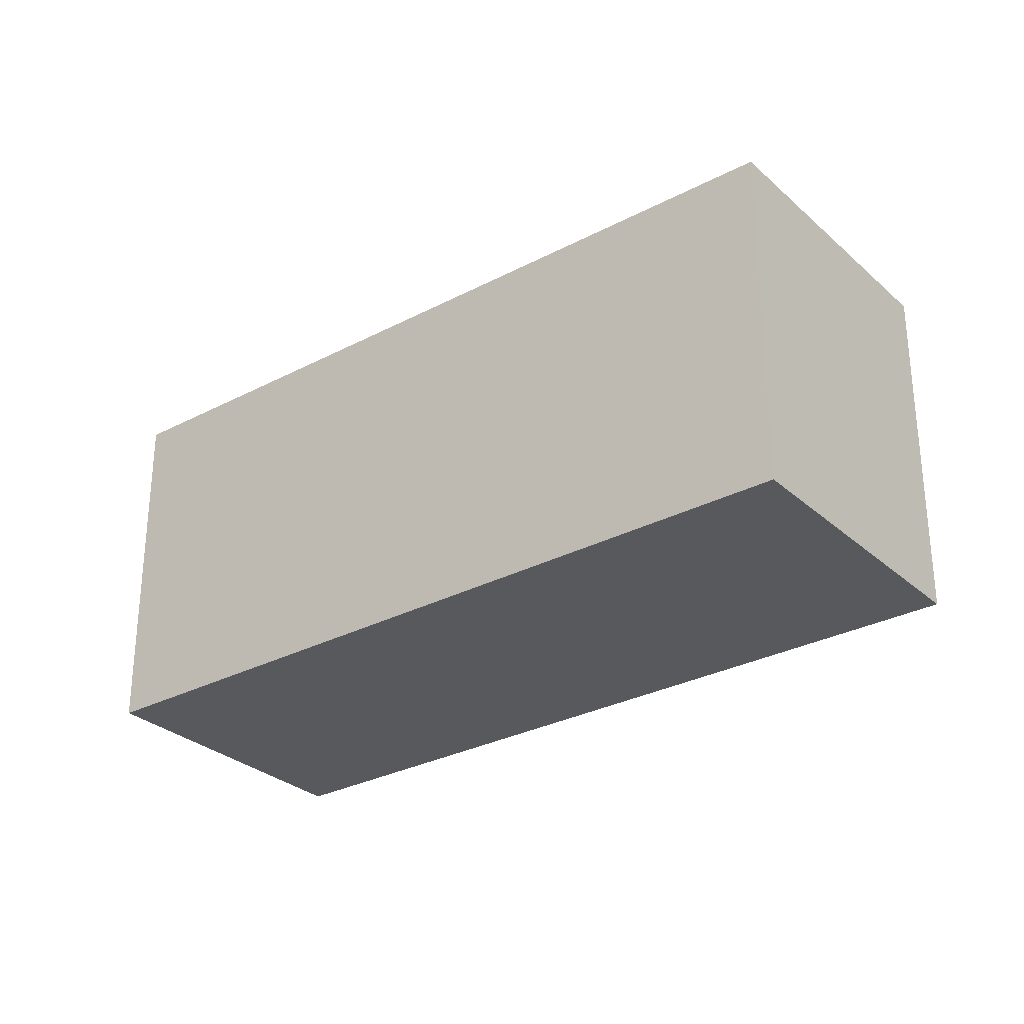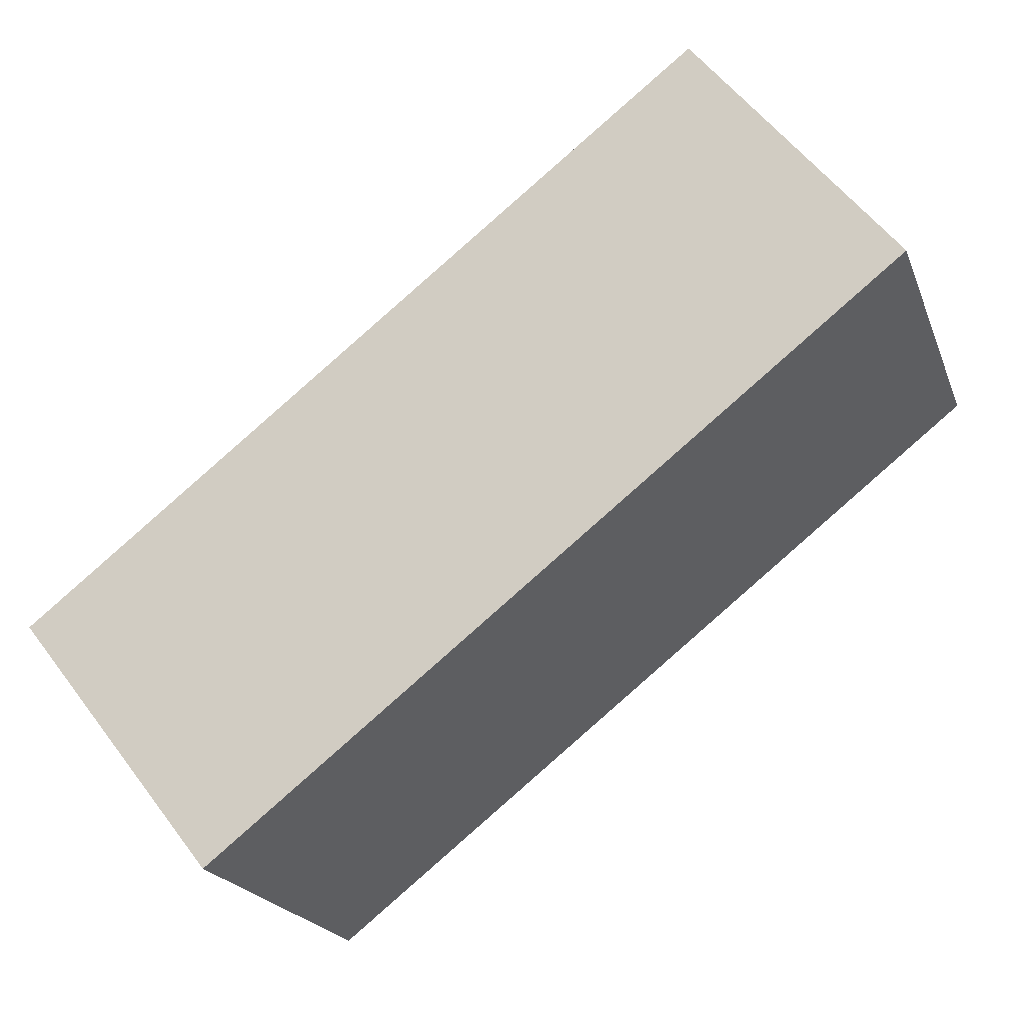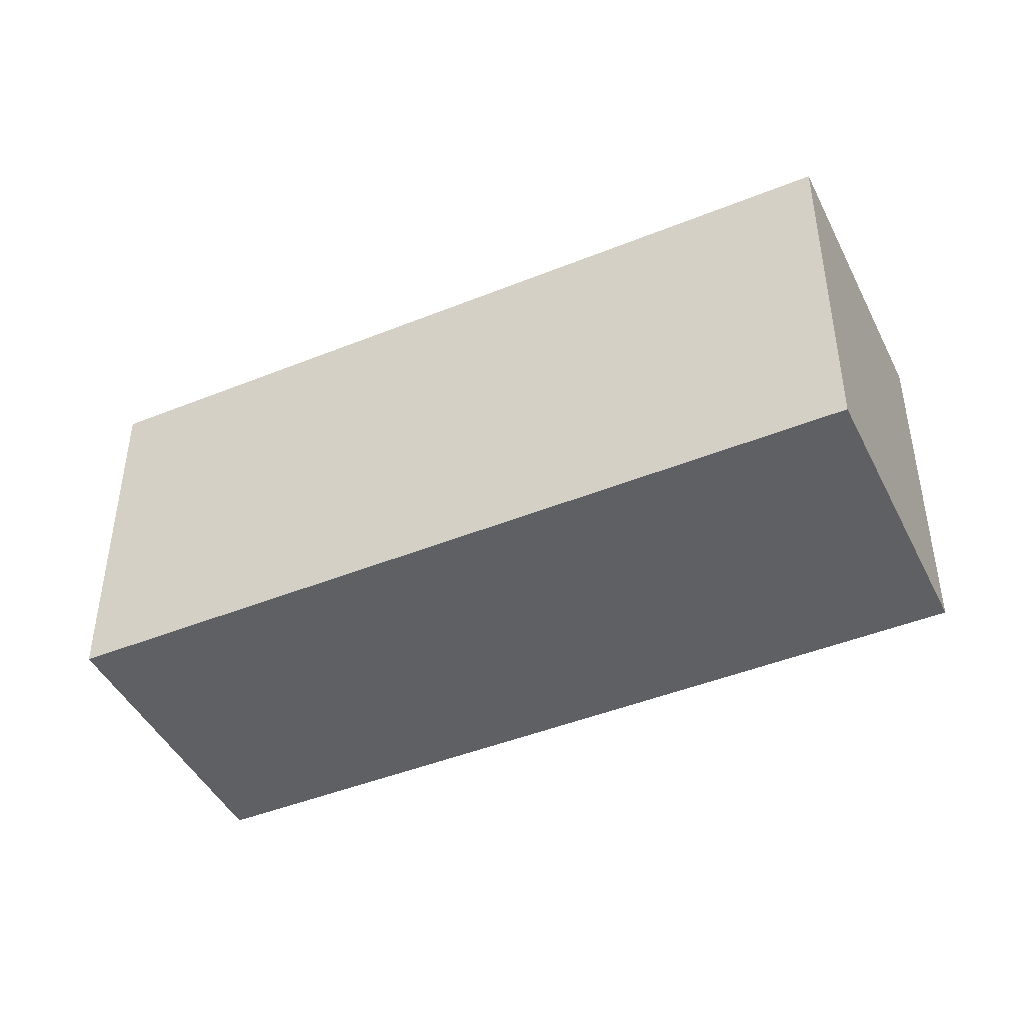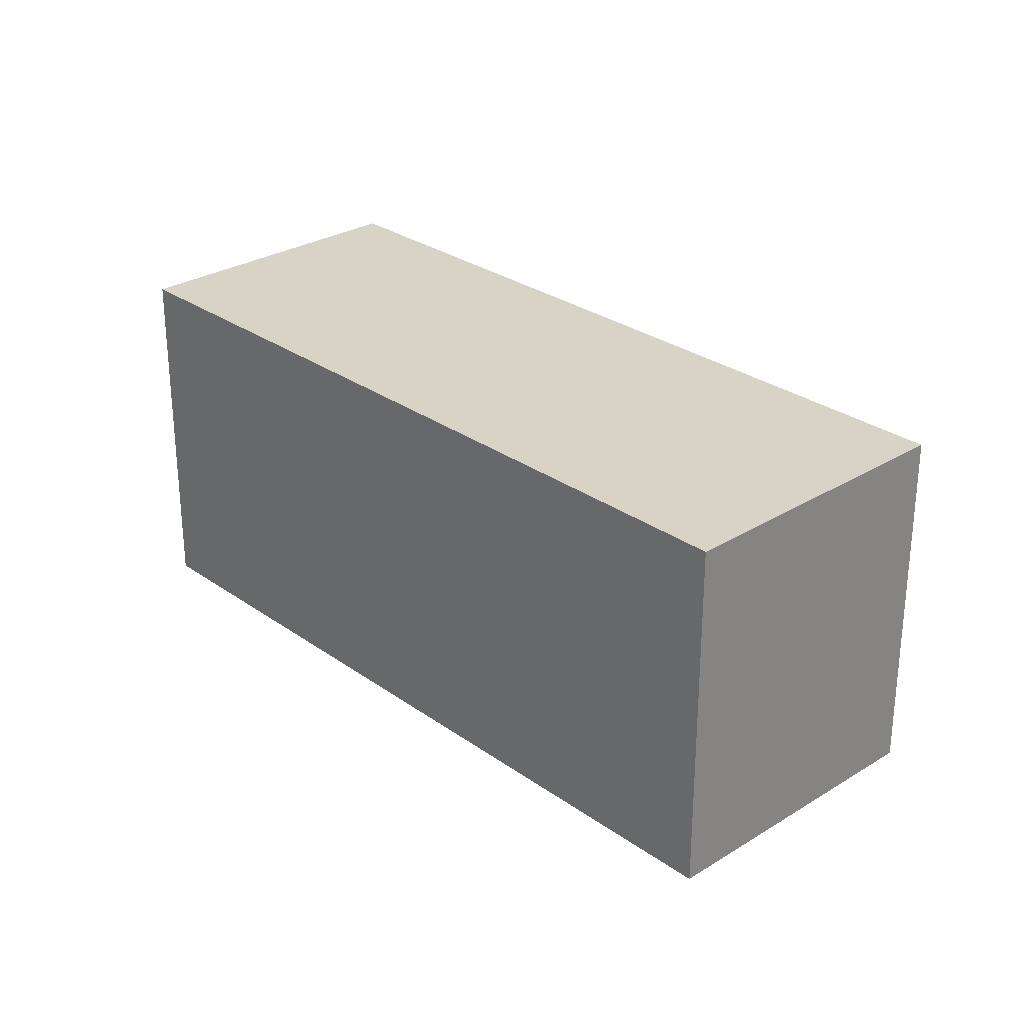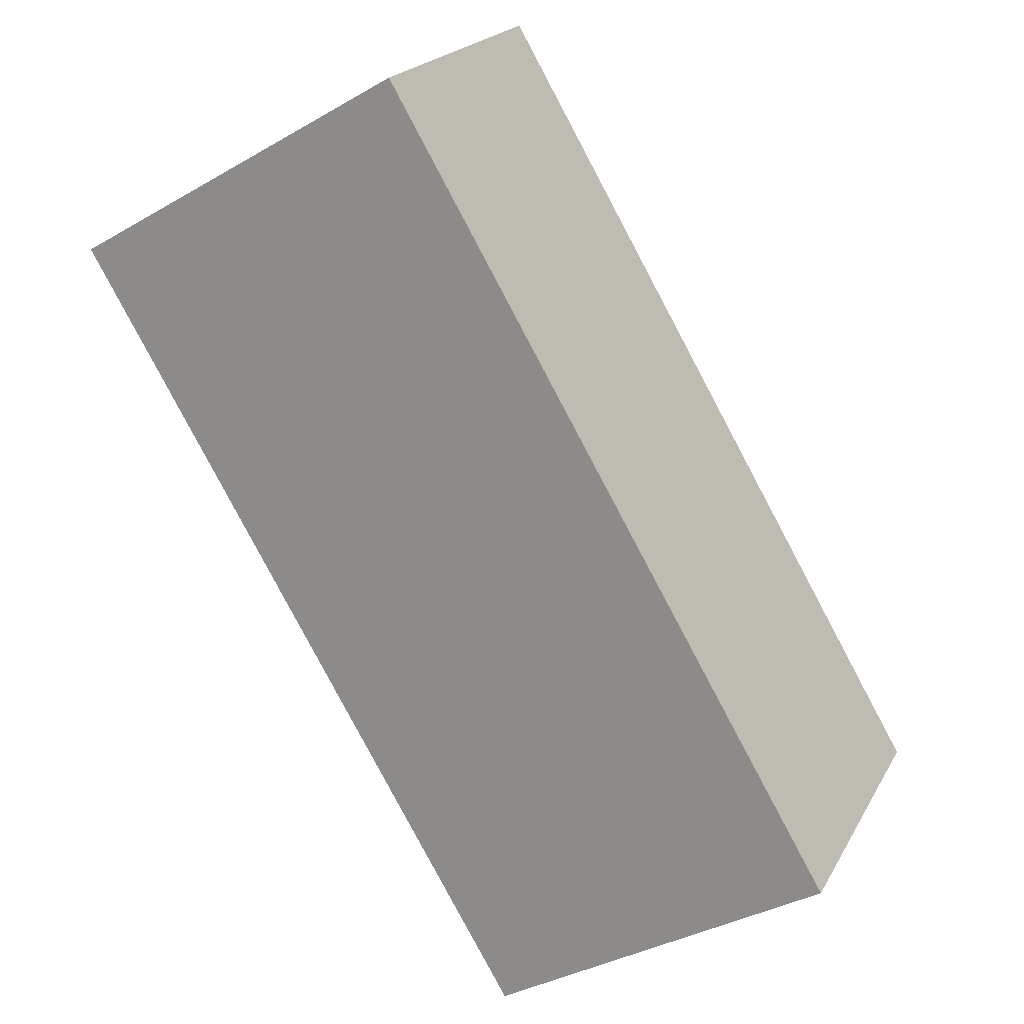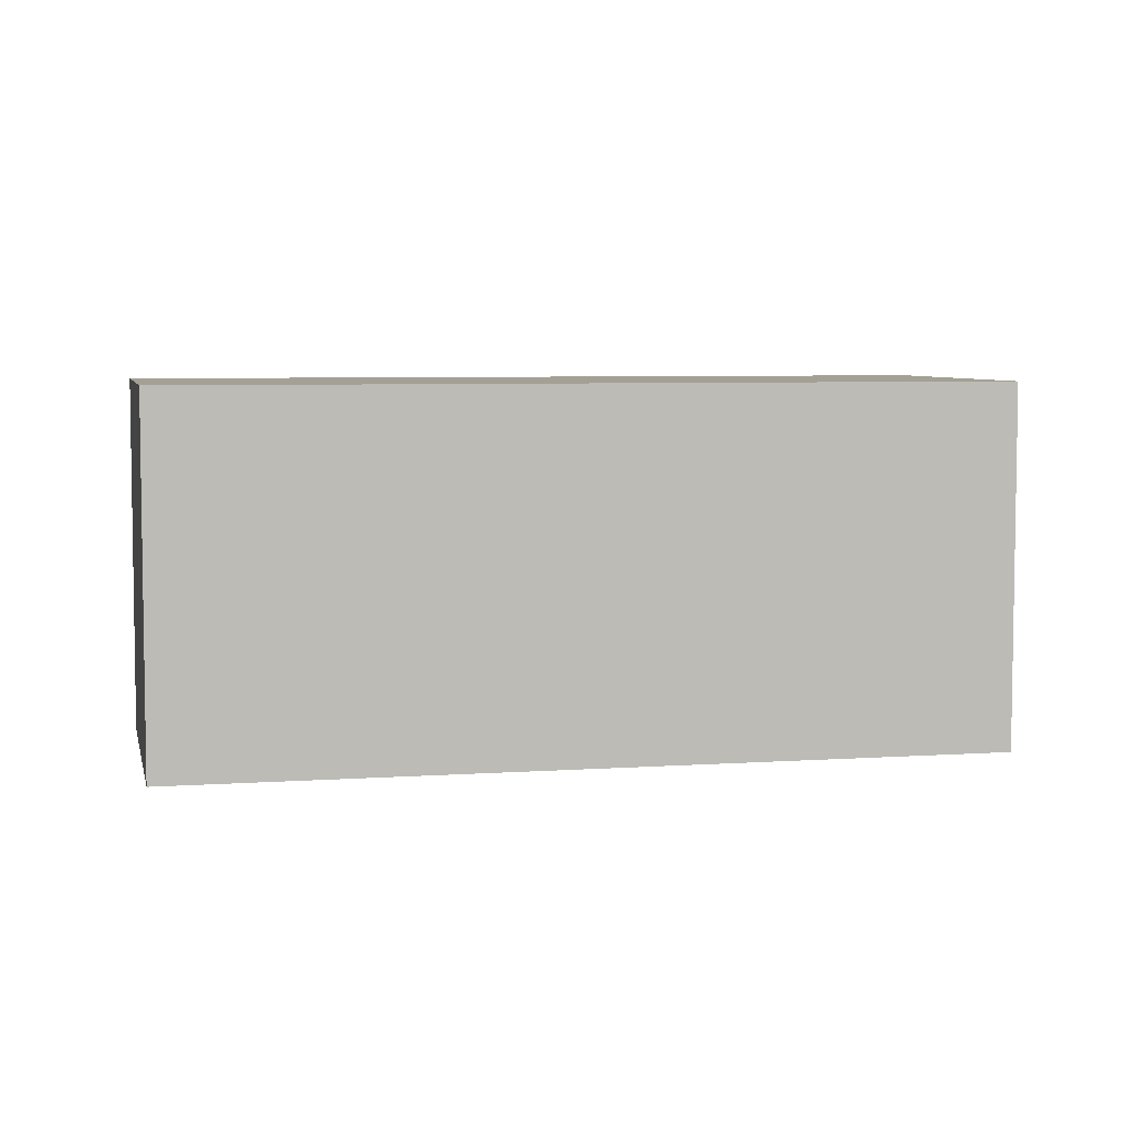
<metadata>
{"format":"obj","ext":"obj","renderer":"f3d","projection":"perspective","resolution":1024,"background":"white","views":[{"elev":-29.6,"azim":75.9,"up":"+Y"},{"elev":-20.9,"azim":-162.8,"up":"+Z"},{"elev":-44.8,"azim":63.3,"up":"+Y"},{"elev":28.3,"azim":-94.9,"up":"+Y"},{"elev":-37.1,"azim":-53.4,"up":"+Z"},{"elev":5.7,"azim":-153.9,"up":"+Y"}]}
</metadata>
<code>
v  4.646 2.566 -3.65
v  1.36 2.566 1.73
v  6.006 2.566 -1.92
v  0 2.566 1.571e-16
v  6.006 1.176e-16 -1.92
v  4.646 2.235e-16 -3.65
v  0 0 0
v  1.36 -1.059e-16 1.73
g defaultobject
f 1 2 3
f 2 1 4
f 5 1 3
f 1 5 6
f 6 4 1
f 4 6 7
f 7 2 4
f 2 7 8
f 8 3 2
f 3 8 5
f 8 6 5
f 6 8 7

</code>
